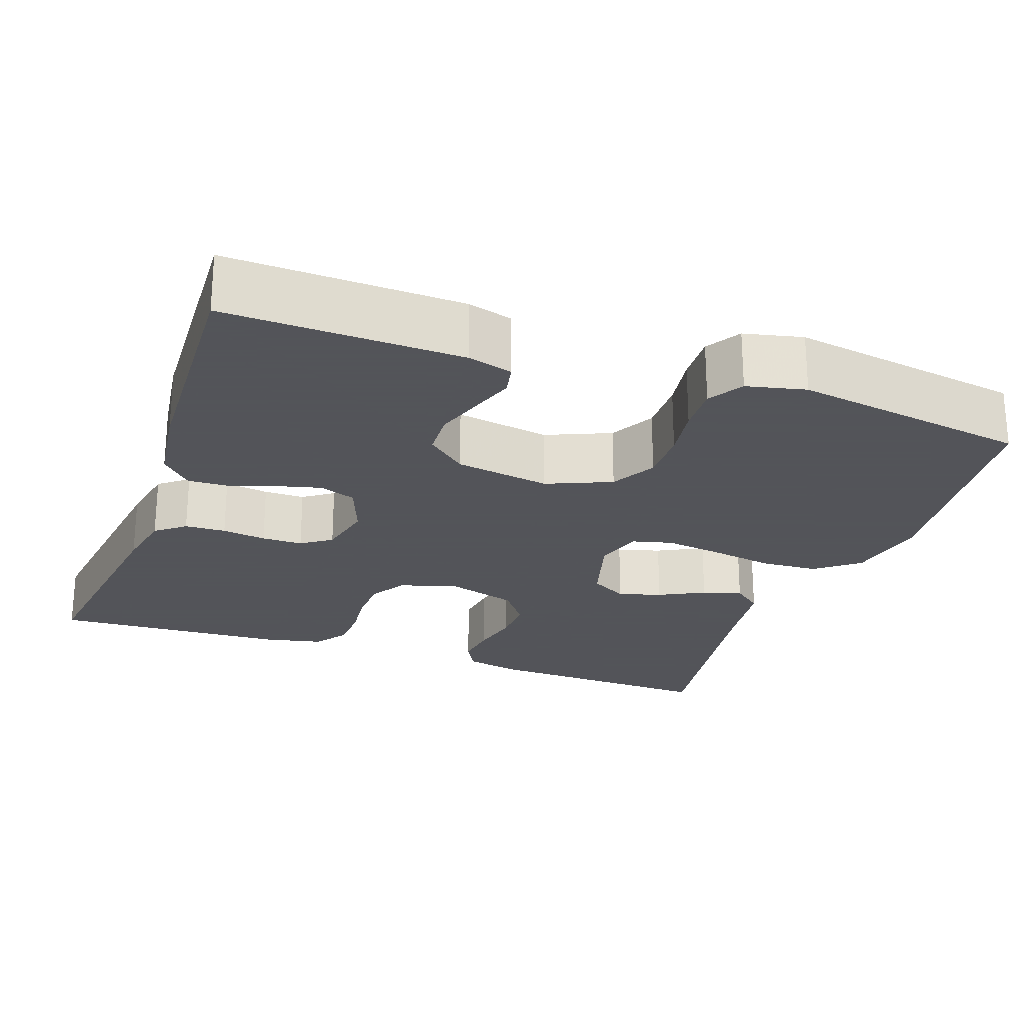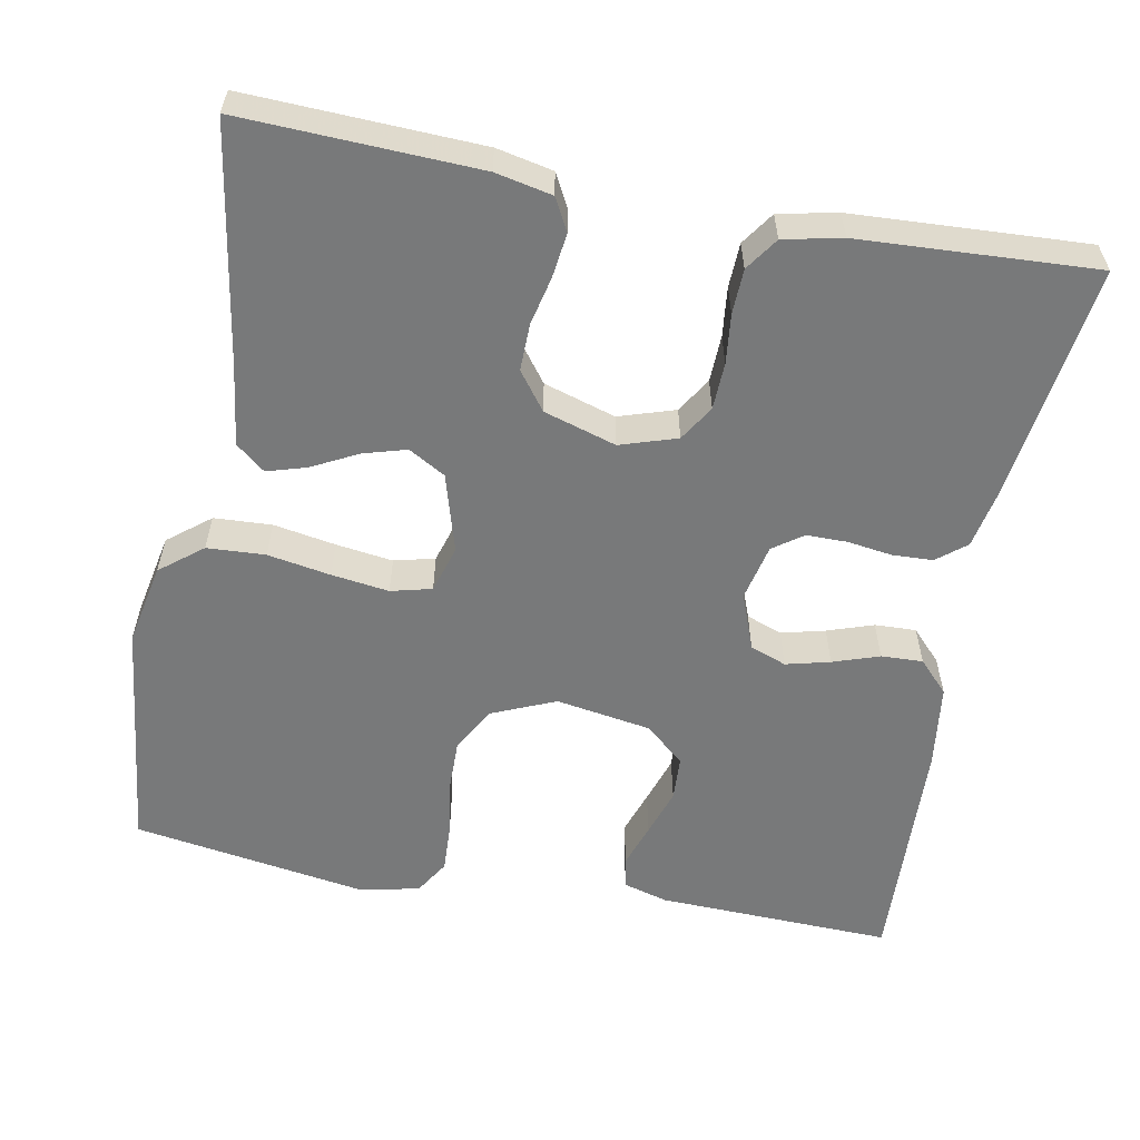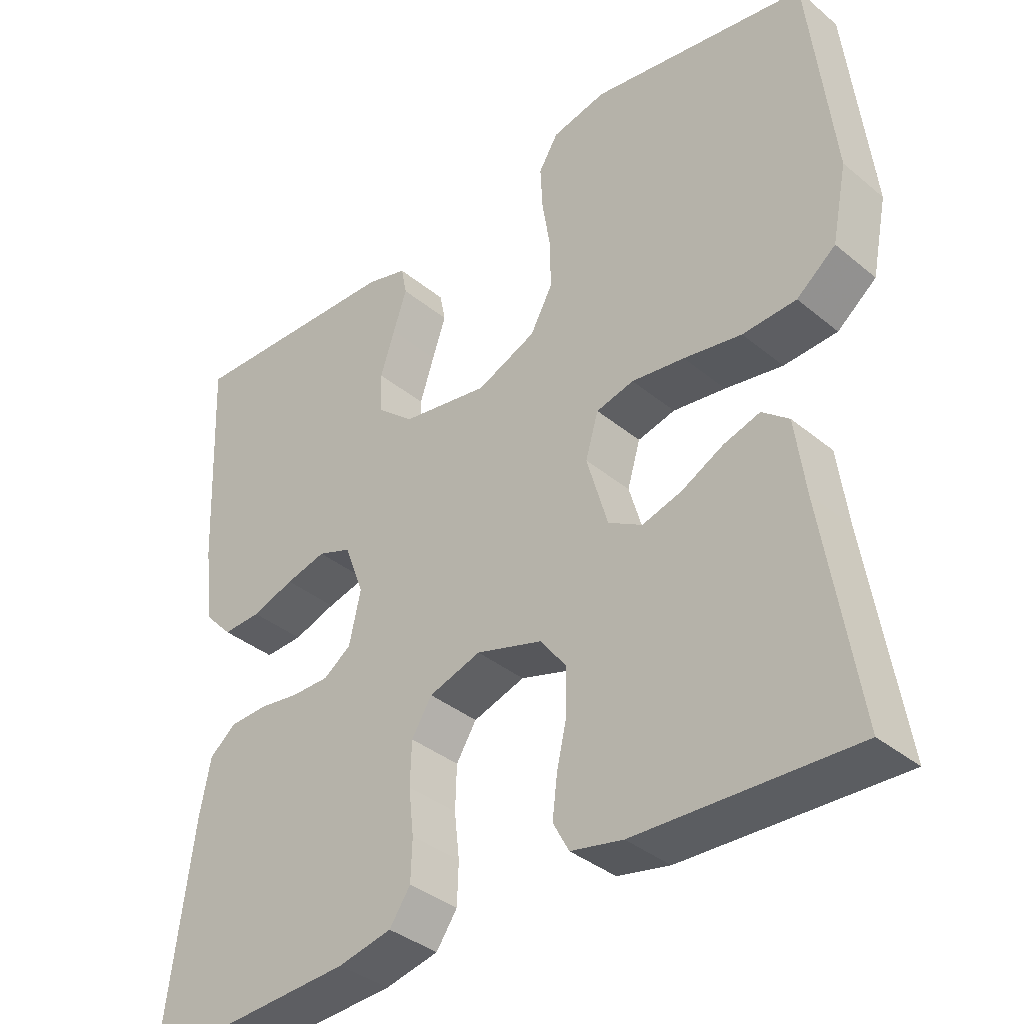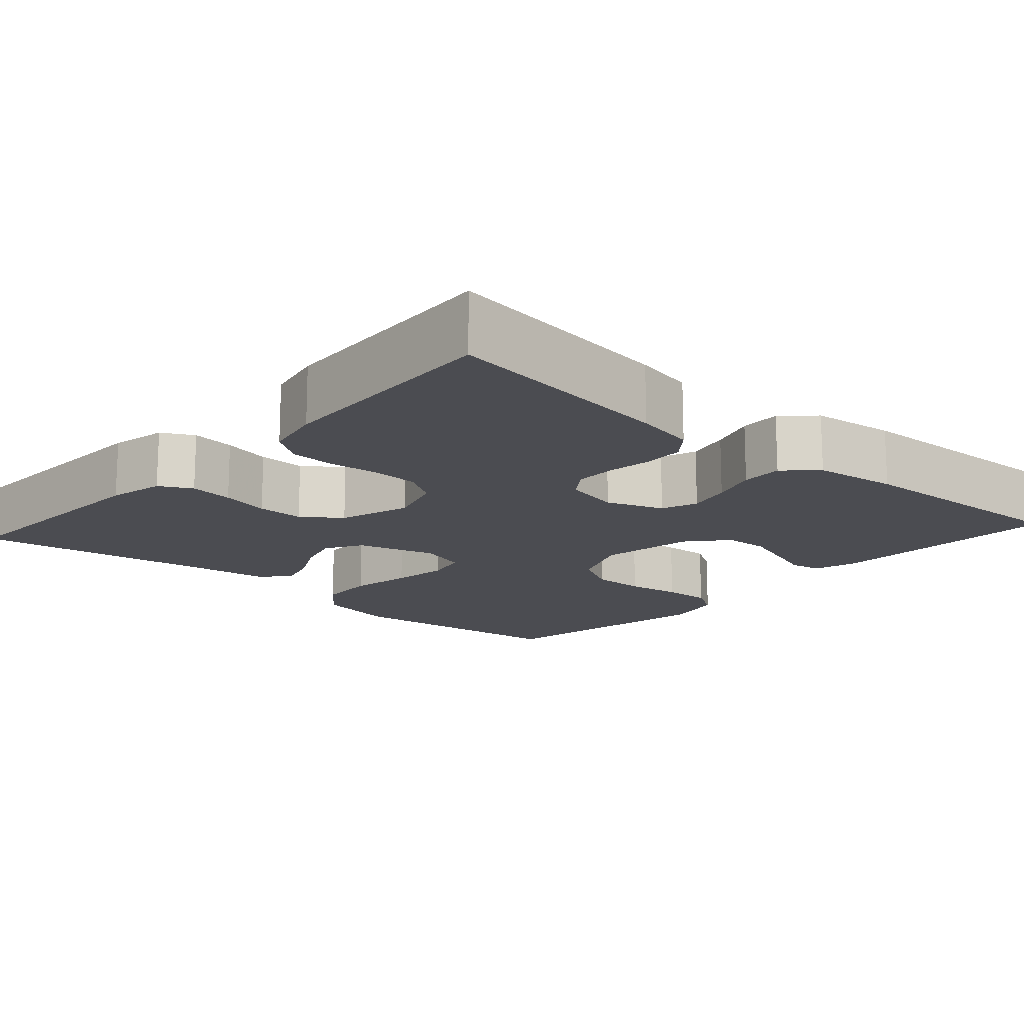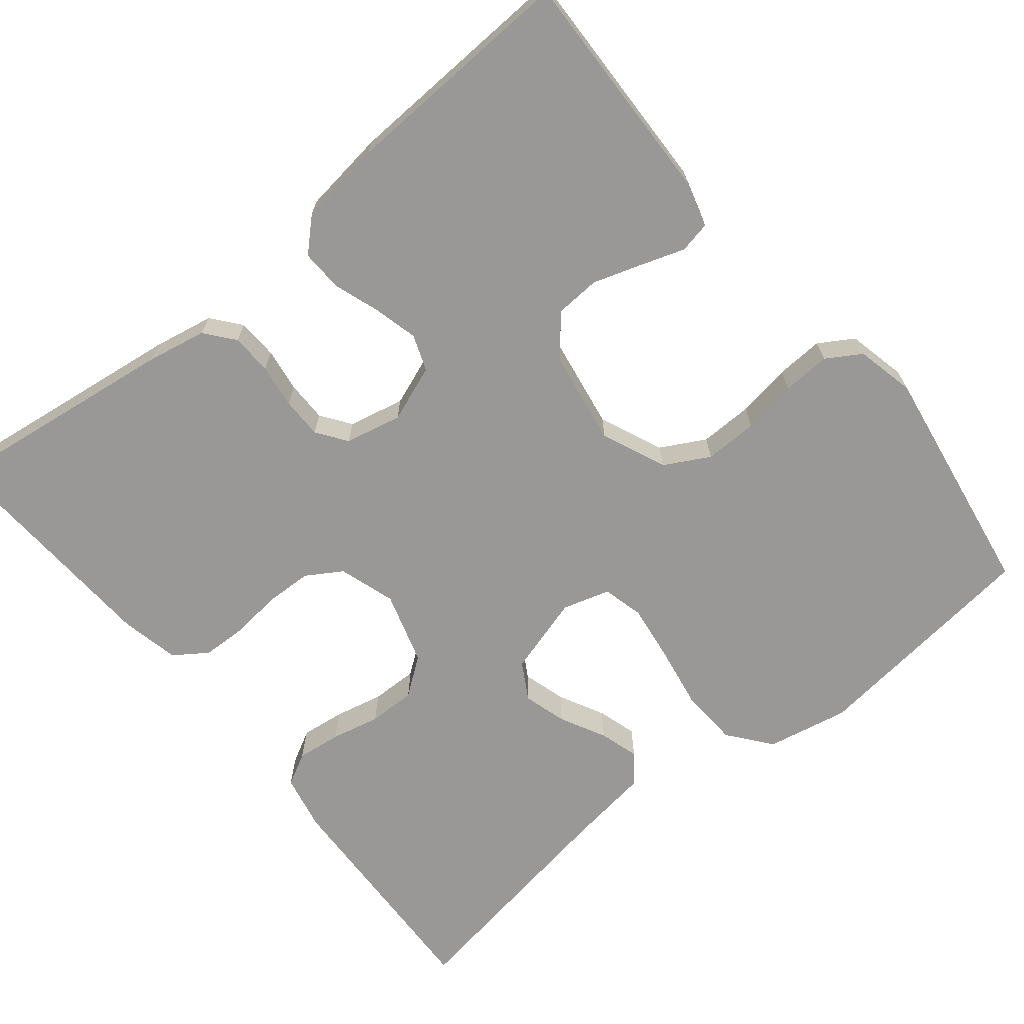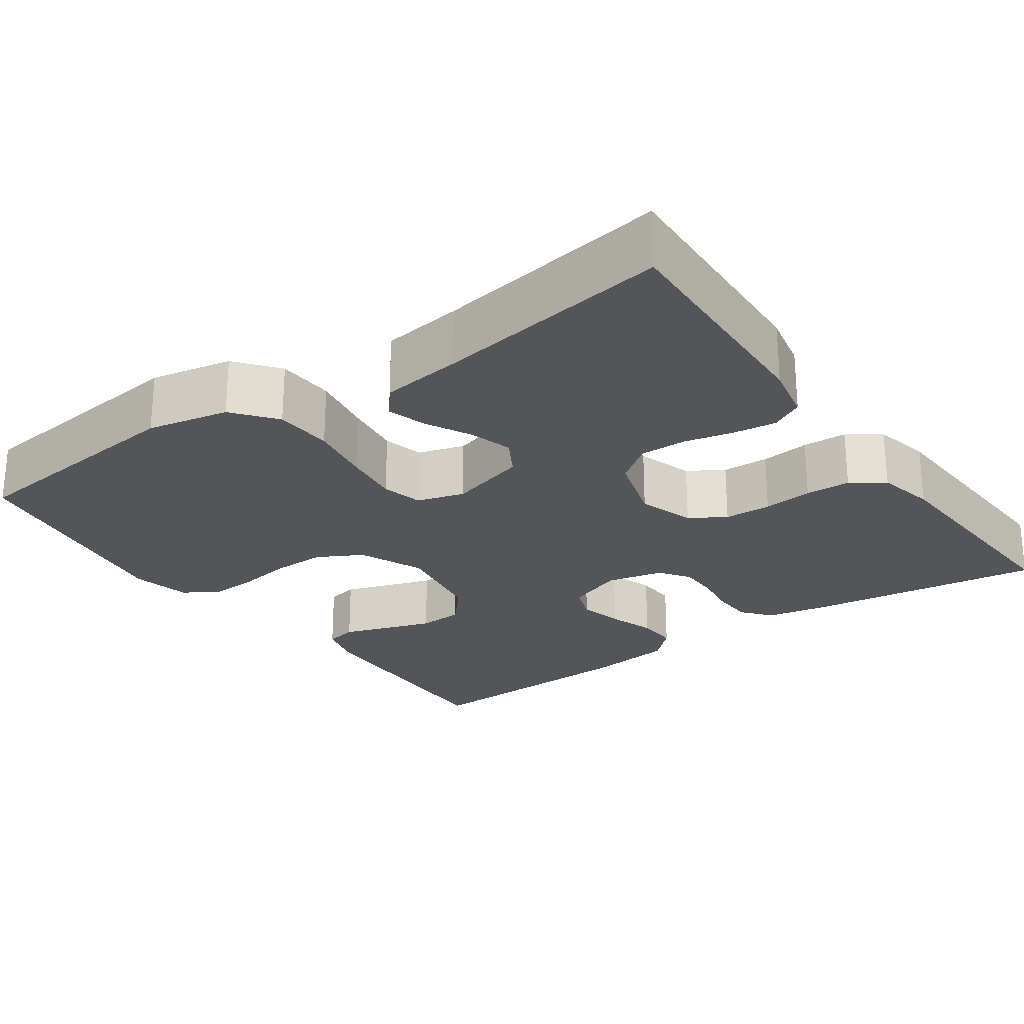
<metadata>
{"format":"obj","ext":"obj","renderer":"f3d","projection":"perspective","resolution":1024,"background":"white","views":[{"elev":-23.9,"azim":-19.5,"up":"+Y"},{"elev":-57.7,"azim":169.3,"up":"+Y"},{"elev":-37.1,"azim":43.4,"up":"+Z"},{"elev":-15.4,"azim":-131.9,"up":"+Y"},{"elev":-68.6,"azim":-50.8,"up":"+Y"},{"elev":-24.7,"azim":125.2,"up":"+Y"}]}
</metadata>
<code>
v 0.5 0.07 -0.5
v 0.2 0.07 -0.488
v 0.128 0.07 -0.473
v 0.106 0.07 -0.432
v 0.113 0.07 -0.376
v 0.127 0.07 -0.314
v 0.128 0.07 -0.254
v 0.092 0.07 -0.206
v 0 0.07 -0.178
v -0.072 0.07 -0.201
v -0.1 0.07 -0.246
v -0.102 0.07 -0.306
v -0.095 0.07 -0.369
v -0.097 0.07 -0.426
v -0.126 0.07 -0.468
v -0.2 0.07 -0.484
v -0.5 0.07 -0.5
v -0.46 0.07 -0.2
v -0.445 0.07 -0.123
v -0.408 0.07 -0.093
v -0.356 0.07 -0.091
v -0.3 0.07 -0.099
v -0.248 0.07 -0.099
v -0.21 0.07 -0.072
v -0.194 0.07 0
v -0.221 0.07 0.072
v -0.267 0.07 0.089
v -0.323 0.07 0.075
v -0.382 0.07 0.055
v -0.435 0.07 0.053
v -0.473 0.07 0.093
v -0.487 0.07 0.2
v -0.5 0.07 0.5
v -0.2 0.07 0.49
v -0.143 0.07 0.474
v -0.135 0.07 0.434
v -0.154 0.07 0.378
v -0.174 0.07 0.317
v -0.171 0.07 0.26
v -0.121 0.07 0.217
v 0 0.07 0.197
v 0.082 0.07 0.232
v 0.113 0.07 0.289
v 0.112 0.07 0.357
v 0.101 0.07 0.426
v 0.098 0.07 0.487
v 0.125 0.07 0.531
v 0.2 0.07 0.548
v 0.5 0.07 0.5
v 0.534 0.07 0.2
v 0.513 0.07 0.096
v 0.459 0.07 0.053
v 0.385 0.07 0.049
v 0.305 0.07 0.063
v 0.232 0.07 0.073
v 0.18 0.07 0.06
v 0.162 0.07 0
v 0.191 0.07 -0.1
v 0.238 0.07 -0.127
v 0.293 0.07 -0.111
v 0.351 0.07 -0.081
v 0.401 0.07 -0.066
v 0.438 0.07 -0.096
v 0.452 0.07 -0.2
v 0.5 0 -0.5
v 0.2 0 -0.488
v 0.128 0 -0.473
v 0.106 0 -0.432
v 0.113 0 -0.376
v 0.127 0 -0.314
v 0.128 0 -0.254
v 0.092 0 -0.206
v 0 0 -0.178
v -0.072 0 -0.201
v -0.1 0 -0.246
v -0.102 0 -0.306
v -0.095 0 -0.369
v -0.097 0 -0.426
v -0.126 0 -0.468
v -0.2 0 -0.484
v -0.5 0 -0.5
v -0.46 0 -0.2
v -0.445 0 -0.123
v -0.408 0 -0.093
v -0.356 0 -0.091
v -0.3 0 -0.099
v -0.248 0 -0.099
v -0.21 0 -0.072
v -0.194 0 0
v -0.221 0 0.072
v -0.267 0 0.089
v -0.323 0 0.075
v -0.382 0 0.055
v -0.435 0 0.053
v -0.473 0 0.093
v -0.487 0 0.2
v -0.5 0 0.5
v -0.2 0 0.49
v -0.143 0 0.474
v -0.135 0 0.434
v -0.154 0 0.378
v -0.174 0 0.317
v -0.171 0 0.26
v -0.121 0 0.217
v 0 0 0.197
v 0.082 0 0.232
v 0.113 0 0.289
v 0.112 0 0.357
v 0.101 0 0.426
v 0.098 0 0.487
v 0.125 0 0.531
v 0.2 0 0.548
v 0.5 0 0.5
v 0.534 0 0.2
v 0.513 0 0.096
v 0.459 0 0.053
v 0.385 0 0.049
v 0.305 0 0.063
v 0.232 0 0.073
v 0.18 0 0.06
v 0.162 0 0
v 0.191 0 -0.1
v 0.238 0 -0.127
v 0.293 0 -0.111
v 0.351 0 -0.081
v 0.401 0 -0.066
v 0.438 0 -0.096
v 0.452 0 -0.2
f 61 62 63 64
f 60 61 64 1
f 59 60 1 2
f 58 59 2 3
f 57 58 3
f 51 52 53 54
f 51 54 55
f 50 51 55
f 49 50 55 56
f 47 48 49 56
f 44 45 46 47
f 43 44 47 56
f 34 35 36 37
f 34 37 38
f 33 34 38 39
f 28 29 30 31
f 27 28 31 32
f 26 27 32 33
f 19 20 21 22
f 19 22 23
f 18 19 23
f 17 18 23
f 16 17 23 24
f 12 13 14 15
f 11 12 15 16
f 3 4 5 6
f 57 3 6 7
f 42 43 56 57
f 41 42 57 7
f 40 41 7 8
f 26 33 39 40
f 25 26 40 8
f 11 16 24 25
f 10 11 25
f 9 10 25
f 8 9 25
f 128 127 126 125
f 65 128 125 124
f 66 65 124 123
f 67 66 123 122
f 67 122 121
f 118 117 116 115
f 119 118 115
f 119 115 114
f 120 119 114 113
f 120 113 112 111
f 111 110 109 108
f 120 111 108 107
f 101 100 99 98
f 102 101 98
f 103 102 98 97
f 95 94 93 92
f 96 95 92 91
f 97 96 91 90
f 86 85 84 83
f 87 86 83
f 87 83 82
f 87 82 81
f 88 87 81 80
f 79 78 77 76
f 80 79 76 75
f 70 69 68 67
f 71 70 67 121
f 121 120 107 106
f 71 121 106 105
f 72 71 105 104
f 104 103 97 90
f 72 104 90 89
f 89 88 80 75
f 89 75 74
f 89 74 73
f 89 73 72
f 1 65 66 2
f 2 66 67 3
f 3 67 68 4
f 4 68 69 5
f 5 69 70 6
f 6 70 71 7
f 7 71 72 8
f 8 72 73 9
f 9 73 74 10
f 10 74 75 11
f 11 75 76 12
f 12 76 77 13
f 13 77 78 14
f 14 78 79 15
f 15 79 80 16
f 16 80 81 17
f 17 81 82 18
f 18 82 83 19
f 19 83 84 20
f 20 84 85 21
f 21 85 86 22
f 22 86 87 23
f 23 87 88 24
f 24 88 89 25
f 25 89 90 26
f 26 90 91 27
f 27 91 92 28
f 28 92 93 29
f 29 93 94 30
f 30 94 95 31
f 31 95 96 32
f 32 96 97 33
f 33 97 98 34
f 34 98 99 35
f 35 99 100 36
f 36 100 101 37
f 37 101 102 38
f 38 102 103 39
f 39 103 104 40
f 40 104 105 41
f 41 105 106 42
f 42 106 107 43
f 43 107 108 44
f 44 108 109 45
f 45 109 110 46
f 46 110 111 47
f 47 111 112 48
f 48 112 113 49
f 49 113 114 50
f 50 114 115 51
f 51 115 116 52
f 52 116 117 53
f 53 117 118 54
f 54 118 119 55
f 55 119 120 56
f 56 120 121 57
f 57 121 122 58
f 58 122 123 59
f 59 123 124 60
f 60 124 125 61
f 61 125 126 62
f 62 126 127 63
f 63 127 128 64
f 64 128 65 1

</code>
